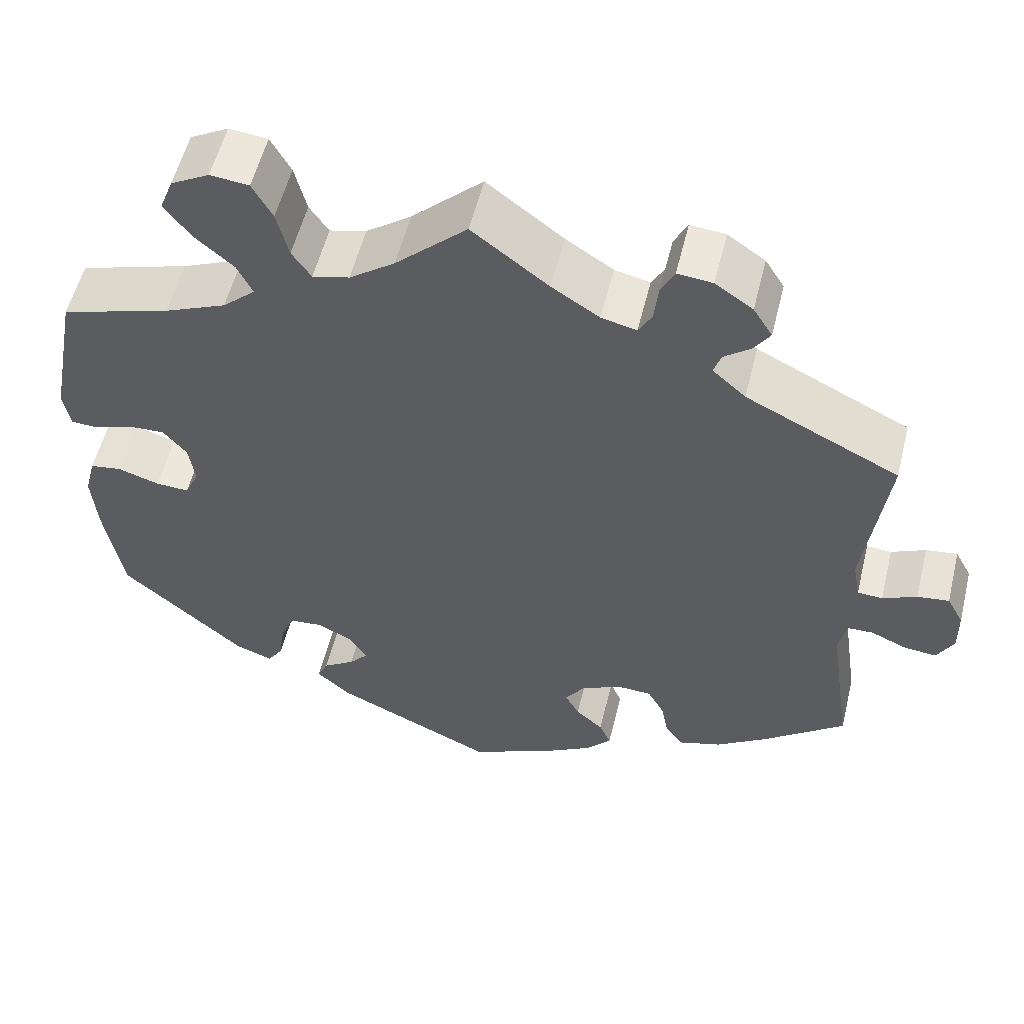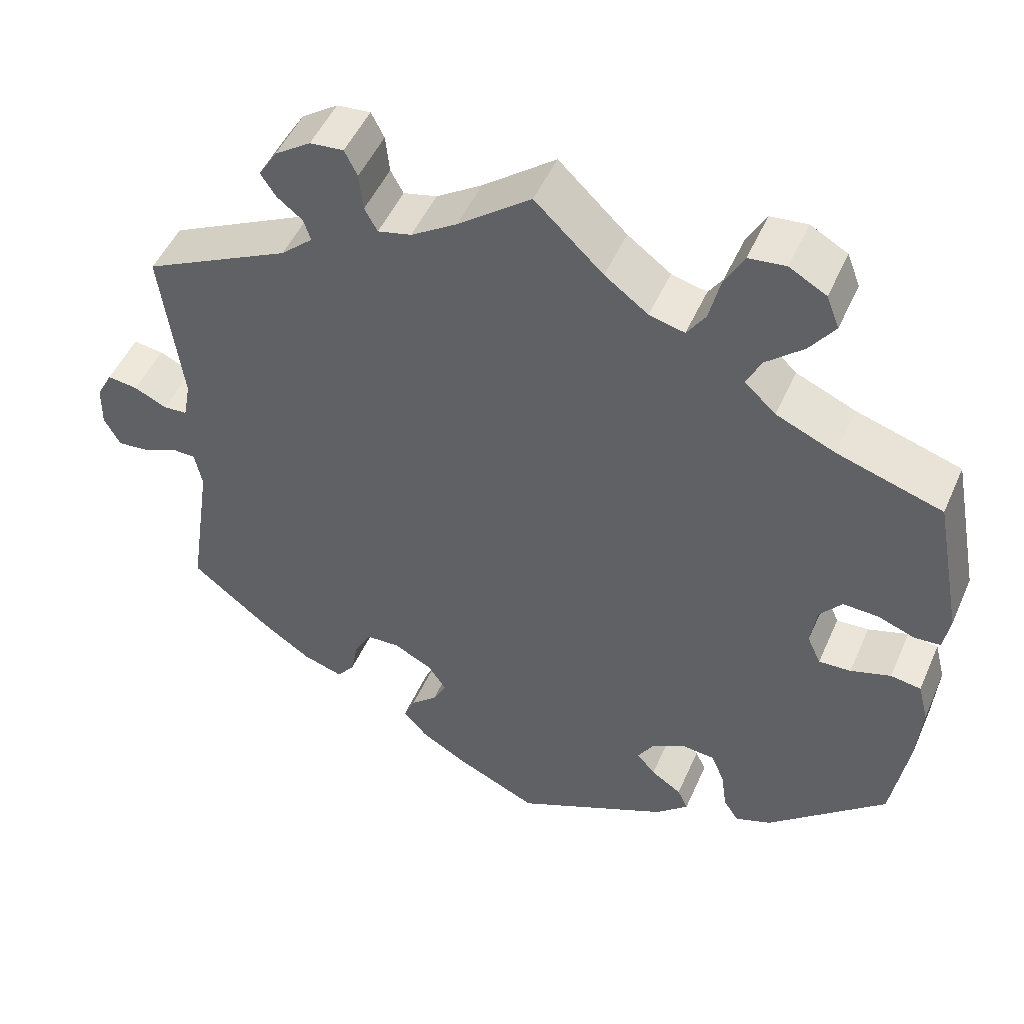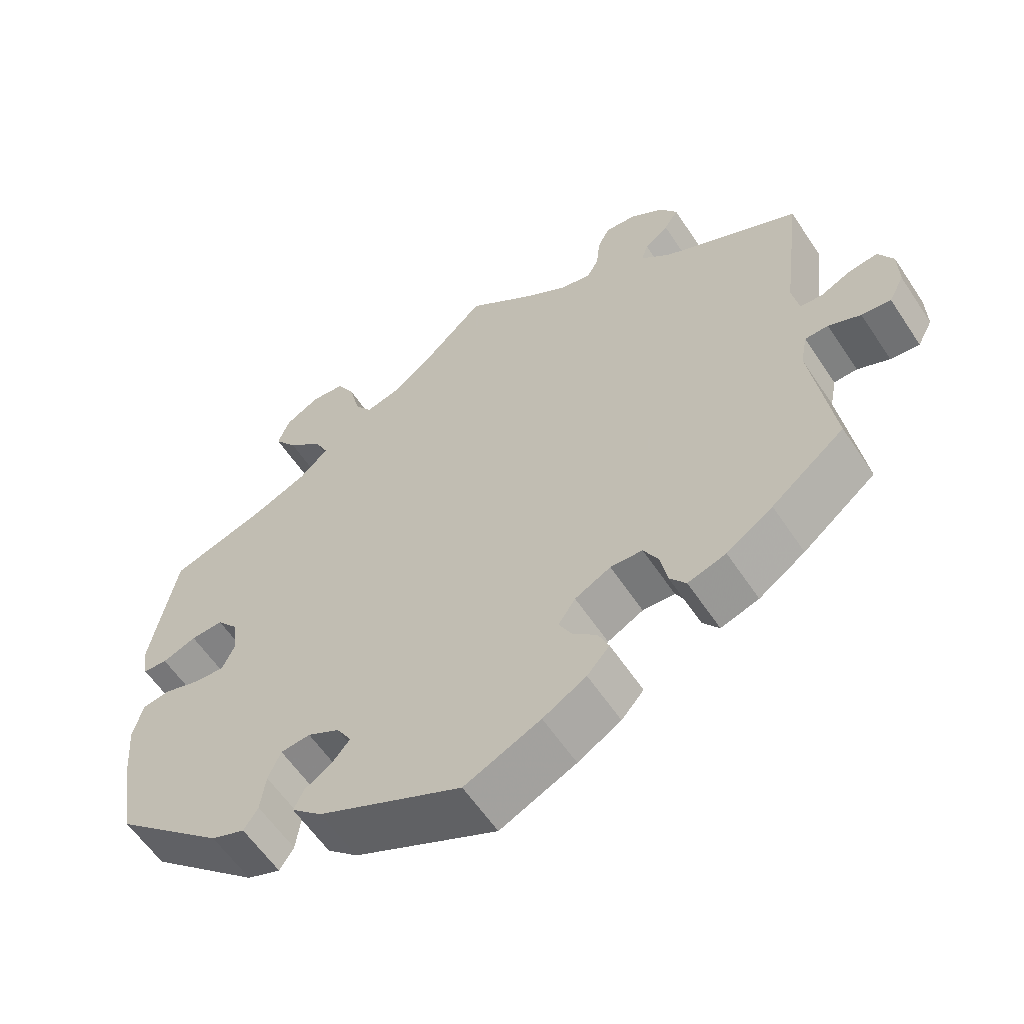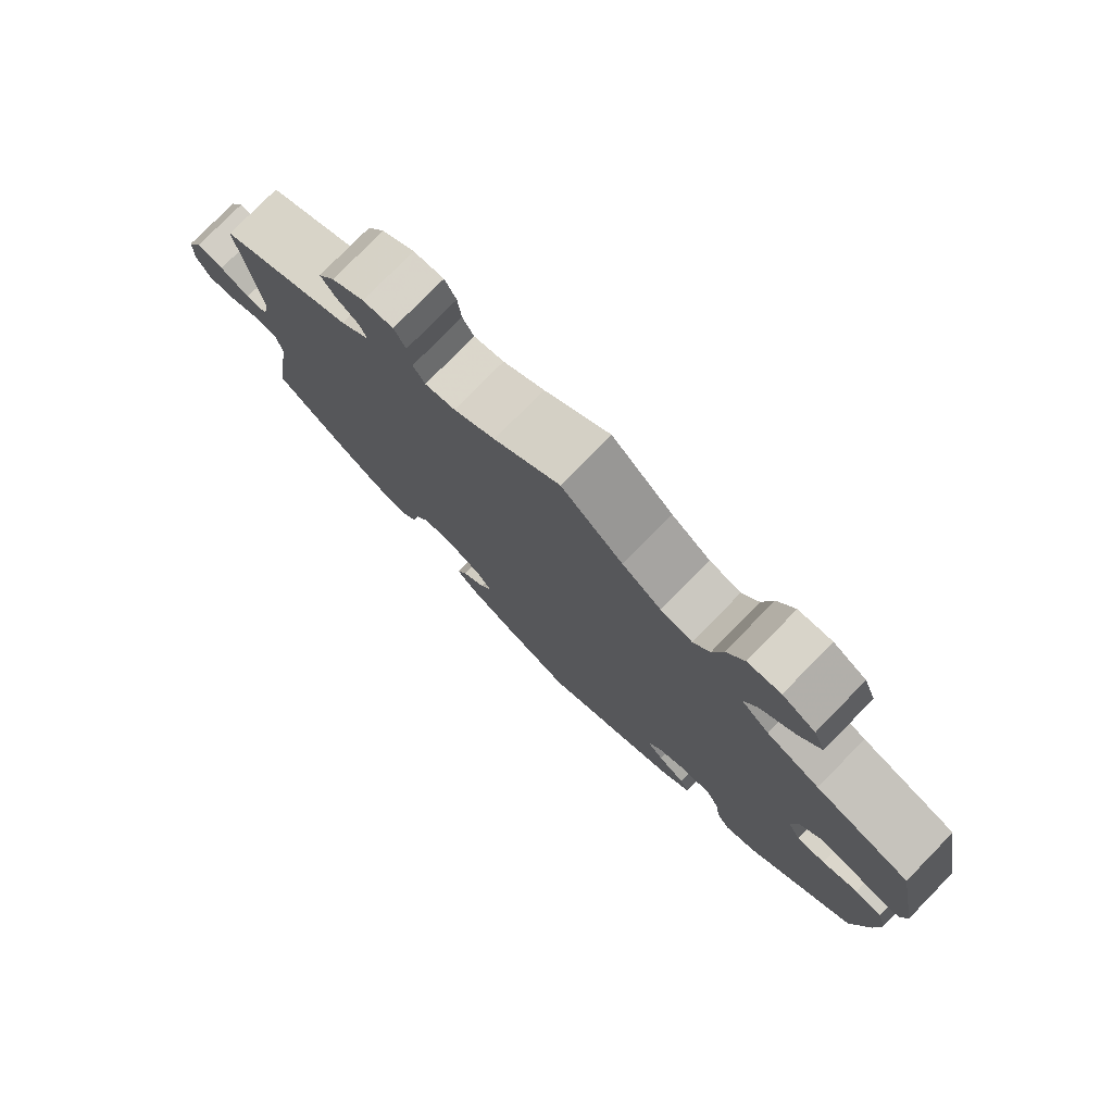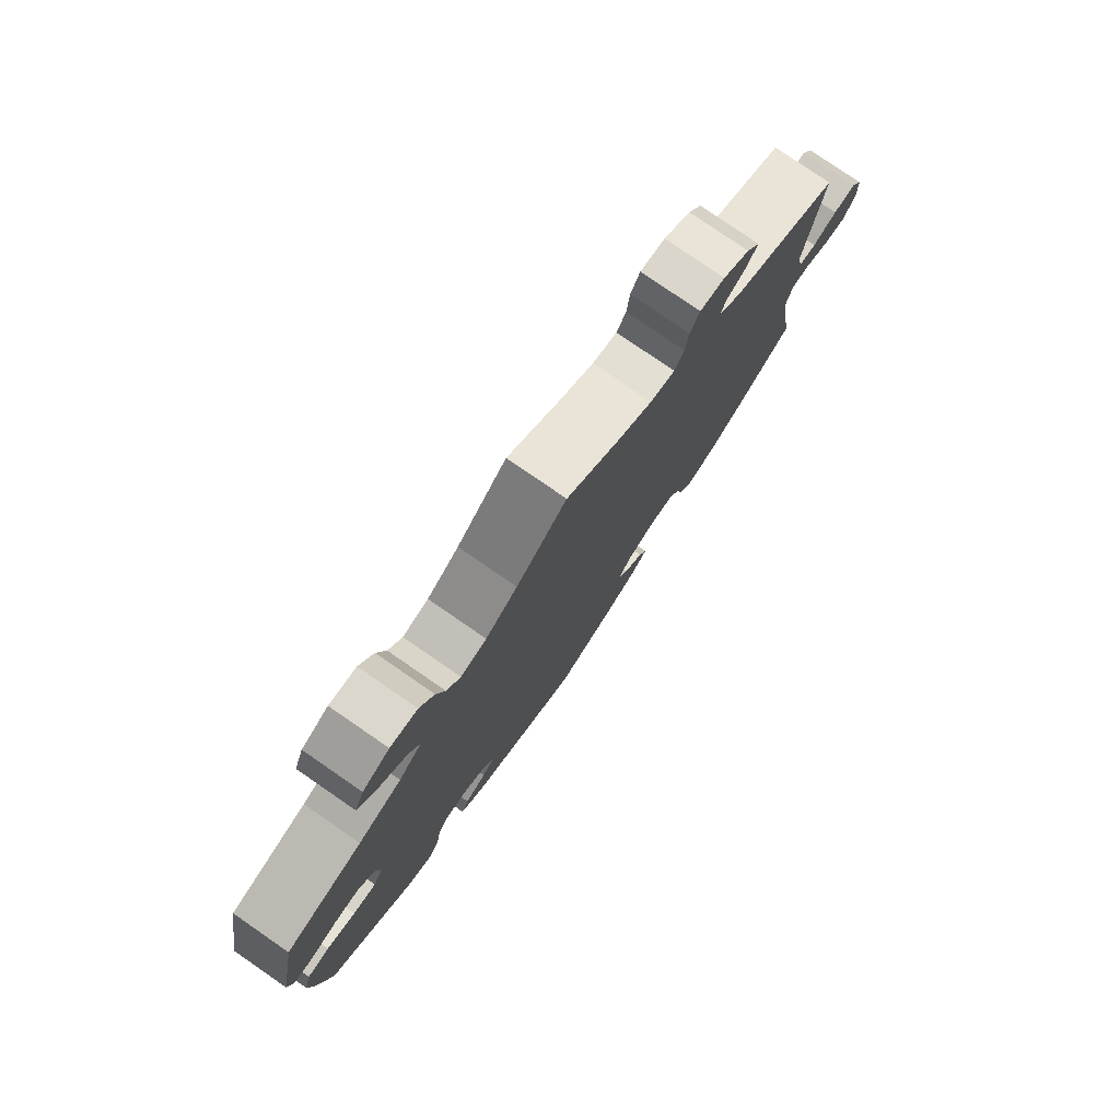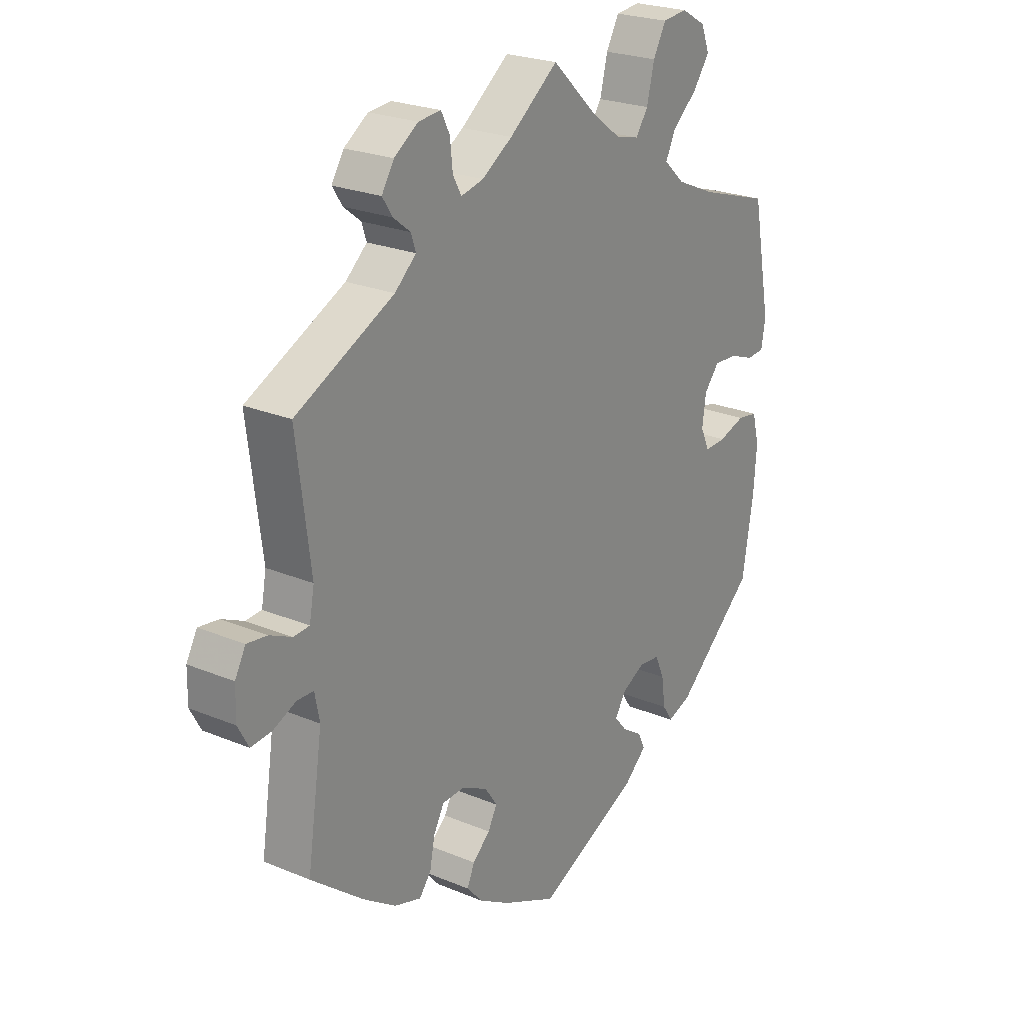
<metadata>
{"format":"obj","ext":"obj","renderer":"f3d","projection":"perspective","resolution":1024,"background":"white","views":[{"elev":55.7,"azim":-166.2,"up":"+Z"},{"elev":49.3,"azim":23.2,"up":"+Z"},{"elev":-59.1,"azim":-146.6,"up":"+Z"},{"elev":78.0,"azim":44.4,"up":"+Z"},{"elev":79.0,"azim":124.6,"up":"+Z"},{"elev":23.8,"azim":-55.0,"up":"+Z"}]}
</metadata>
<code>
v -0.101 0.07 -0.531
v -0.159 0.07 -0.497
v -0.189 0.07 -0.463
v -0.175 0.07 -0.431
v -0.142 0.07 -0.401
v -0.125 0.07 -0.369
v -0.148 0.07 -0.335
v -0.196 0.07 -0.31
v -0.239 0.07 -0.312
v -0.259 0.07 -0.349
v -0.268 0.07 -0.396
v -0.29 0.07 -0.425
v -0.341 0.07 -0.409
v -0.403 0.07 -0.367
v -0.501 0.07 -0.289
v -0.472 0.07 -0.095
v -0.481 0.07 -0.049
v -0.512 0.07 -0.048
v -0.555 0.07 -0.067
v -0.594 0.07 -0.071
v -0.614 0.07 -0.034
v -0.613 0.07 0.02
v -0.593 0.07 0.057
v -0.555 0.07 0.052
v -0.514 0.07 0.033
v -0.484 0.07 0.035
v -0.475 0.07 0.084
v -0.501 0.07 0.289
v -0.317 0.07 0.38
v -0.277 0.07 0.416
v -0.286 0.07 0.443
v -0.318 0.07 0.468
v -0.337 0.07 0.497
v -0.314 0.07 0.534
v -0.269 0.07 0.565
v -0.227 0.07 0.569
v -0.211 0.07 0.537
v -0.206 0.07 0.49
v -0.19 0.07 0.461
v -0.148 0.07 0.471
v -0.091 0.07 0.508
v 0 0.07 0.578
v 0.085 0.07 0.497
v 0.139 0.07 0.457
v 0.183 0.07 0.446
v 0.206 0.07 0.48
v 0.22 0.07 0.538
v 0.244 0.07 0.582
v 0.29 0.07 0.587
v 0.336 0.07 0.561
v 0.352 0.07 0.52
v 0.321 0.07 0.477
v 0.274 0.07 0.436
v 0.256 0.07 0.398
v 0.295 0.07 0.362
v 0.369 0.07 0.33
v 0.5 0.07 0.289
v 0.535 0.07 0.106
v 0.527 0.07 0.06
v 0.494 0.07 0.058
v 0.448 0.07 0.075
v 0.404 0.07 0.077
v 0.376 0.07 0.043
v 0.369 0.07 -0.008
v 0.386 0.07 -0.045
v 0.426 0.07 -0.043
v 0.476 0.07 -0.027
v 0.514 0.07 -0.033
v 0.527 0.07 -0.084
v 0.521 0.07 -0.161
v 0.5 0.07 -0.289
v 0.352 0.07 -0.42
v 0.307 0.07 -0.437
v 0.288 0.07 -0.408
v 0.281 0.07 -0.357
v 0.264 0.07 -0.318
v 0.224 0.07 -0.314
v 0.181 0.07 -0.337
v 0.161 0.07 -0.37
v 0.184 0.07 -0.397
v 0.222 0.07 -0.422
v 0.235 0.07 -0.45
v 0.194 0.07 -0.487
v 0.001 0.07 -0.578
v -0.101 0 -0.531
v -0.159 0 -0.497
v -0.189 0 -0.463
v -0.175 0 -0.431
v -0.142 0 -0.401
v -0.125 0 -0.369
v -0.148 0 -0.335
v -0.196 0 -0.31
v -0.239 0 -0.312
v -0.259 0 -0.349
v -0.268 0 -0.396
v -0.29 0 -0.425
v -0.341 0 -0.409
v -0.403 0 -0.367
v -0.501 0 -0.289
v -0.472 0 -0.095
v -0.481 0 -0.049
v -0.512 0 -0.048
v -0.555 0 -0.067
v -0.594 0 -0.071
v -0.614 0 -0.034
v -0.613 0 0.02
v -0.593 0 0.057
v -0.555 0 0.052
v -0.514 0 0.033
v -0.484 0 0.035
v -0.475 0 0.084
v -0.501 0 0.289
v -0.317 0 0.38
v -0.277 0 0.416
v -0.286 0 0.443
v -0.318 0 0.468
v -0.337 0 0.497
v -0.314 0 0.534
v -0.269 0 0.565
v -0.227 0 0.569
v -0.211 0 0.537
v -0.206 0 0.49
v -0.19 0 0.461
v -0.148 0 0.471
v -0.091 0 0.508
v 0 0 0.578
v 0.085 0 0.497
v 0.139 0 0.457
v 0.183 0 0.446
v 0.206 0 0.48
v 0.22 0 0.538
v 0.244 0 0.582
v 0.29 0 0.587
v 0.336 0 0.561
v 0.352 0 0.52
v 0.321 0 0.477
v 0.274 0 0.436
v 0.256 0 0.398
v 0.295 0 0.362
v 0.369 0 0.33
v 0.5 0 0.289
v 0.535 0 0.106
v 0.527 0 0.06
v 0.494 0 0.058
v 0.448 0 0.075
v 0.404 0 0.077
v 0.376 0 0.043
v 0.369 0 -0.008
v 0.386 0 -0.045
v 0.426 0 -0.043
v 0.476 0 -0.027
v 0.514 0 -0.033
v 0.527 0 -0.084
v 0.521 0 -0.161
v 0.5 0 -0.289
v 0.352 0 -0.42
v 0.307 0 -0.437
v 0.288 0 -0.408
v 0.281 0 -0.357
v 0.264 0 -0.318
v 0.224 0 -0.314
v 0.181 0 -0.337
v 0.161 0 -0.37
v 0.184 0 -0.397
v 0.222 0 -0.422
v 0.235 0 -0.45
v 0.194 0 -0.487
v 0.001 0 -0.578
f 80 81 82 83
f 79 80 83 84
f 78 79 84 1
f 72 73 74 75
f 72 75 76
f 71 72 76
f 70 71 76 77
f 66 67 68 69
f 65 66 69 70
f 58 59 60 61
f 56 57 58 61
f 55 56 61 62
f 54 55 62 63
f 50 51 52 53
f 48 49 50 53
f 46 47 48 53
f 45 46 53 54
f 44 45 54 63
f 41 42 43
f 40 41 43 44
f 39 40 44 63
f 35 36 37 38
f 35 38 39
f 34 35 39
f 31 32 33 34
f 30 31 34 39
f 29 30 39 63
f 27 28 29 63
f 22 23 24 25
f 22 25 26
f 21 22 26
f 18 19 20 21
f 17 18 21 26
f 16 17 26 27
f 14 15 16
f 10 11 12 13
f 9 10 13 14
f 2 3 4 5
f 78 1 2 5
f 77 78 5 6
f 65 70 77 6
f 16 27 63 64
f 9 14 16 64
f 8 9 64 65
f 7 8 65
f 6 7 65
f 167 166 165 164
f 168 167 164 163
f 85 168 163 162
f 159 158 157 156
f 160 159 156
f 160 156 155
f 161 160 155 154
f 153 152 151 150
f 154 153 150 149
f 145 144 143 142
f 145 142 141 140
f 146 145 140 139
f 147 146 139 138
f 137 136 135 134
f 137 134 133 132
f 137 132 131 130
f 138 137 130 129
f 147 138 129 128
f 127 126 125
f 128 127 125 124
f 147 128 124 123
f 122 121 120 119
f 123 122 119
f 123 119 118
f 118 117 116 115
f 123 118 115 114
f 147 123 114 113
f 147 113 112 111
f 109 108 107 106
f 110 109 106
f 110 106 105
f 105 104 103 102
f 110 105 102 101
f 111 110 101 100
f 100 99 98
f 97 96 95 94
f 98 97 94 93
f 89 88 87 86
f 89 86 85 162
f 90 89 162 161
f 90 161 154 149
f 148 147 111 100
f 148 100 98 93
f 149 148 93 92
f 149 92 91
f 149 91 90
f 1 85 86 2
f 2 86 87 3
f 3 87 88 4
f 4 88 89 5
f 5 89 90 6
f 6 90 91 7
f 7 91 92 8
f 8 92 93 9
f 9 93 94 10
f 10 94 95 11
f 11 95 96 12
f 12 96 97 13
f 13 97 98 14
f 14 98 99 15
f 15 99 100 16
f 16 100 101 17
f 17 101 102 18
f 18 102 103 19
f 19 103 104 20
f 20 104 105 21
f 21 105 106 22
f 22 106 107 23
f 23 107 108 24
f 24 108 109 25
f 25 109 110 26
f 26 110 111 27
f 27 111 112 28
f 28 112 113 29
f 29 113 114 30
f 30 114 115 31
f 31 115 116 32
f 32 116 117 33
f 33 117 118 34
f 34 118 119 35
f 35 119 120 36
f 36 120 121 37
f 37 121 122 38
f 38 122 123 39
f 39 123 124 40
f 40 124 125 41
f 41 125 126 42
f 42 126 127 43
f 43 127 128 44
f 44 128 129 45
f 45 129 130 46
f 46 130 131 47
f 47 131 132 48
f 48 132 133 49
f 49 133 134 50
f 50 134 135 51
f 51 135 136 52
f 52 136 137 53
f 53 137 138 54
f 54 138 139 55
f 55 139 140 56
f 56 140 141 57
f 57 141 142 58
f 58 142 143 59
f 59 143 144 60
f 60 144 145 61
f 61 145 146 62
f 62 146 147 63
f 63 147 148 64
f 64 148 149 65
f 65 149 150 66
f 66 150 151 67
f 67 151 152 68
f 68 152 153 69
f 69 153 154 70
f 70 154 155 71
f 71 155 156 72
f 72 156 157 73
f 73 157 158 74
f 74 158 159 75
f 75 159 160 76
f 76 160 161 77
f 77 161 162 78
f 78 162 163 79
f 79 163 164 80
f 80 164 165 81
f 81 165 166 82
f 82 166 167 83
f 83 167 168 84
f 84 168 85 1

</code>
